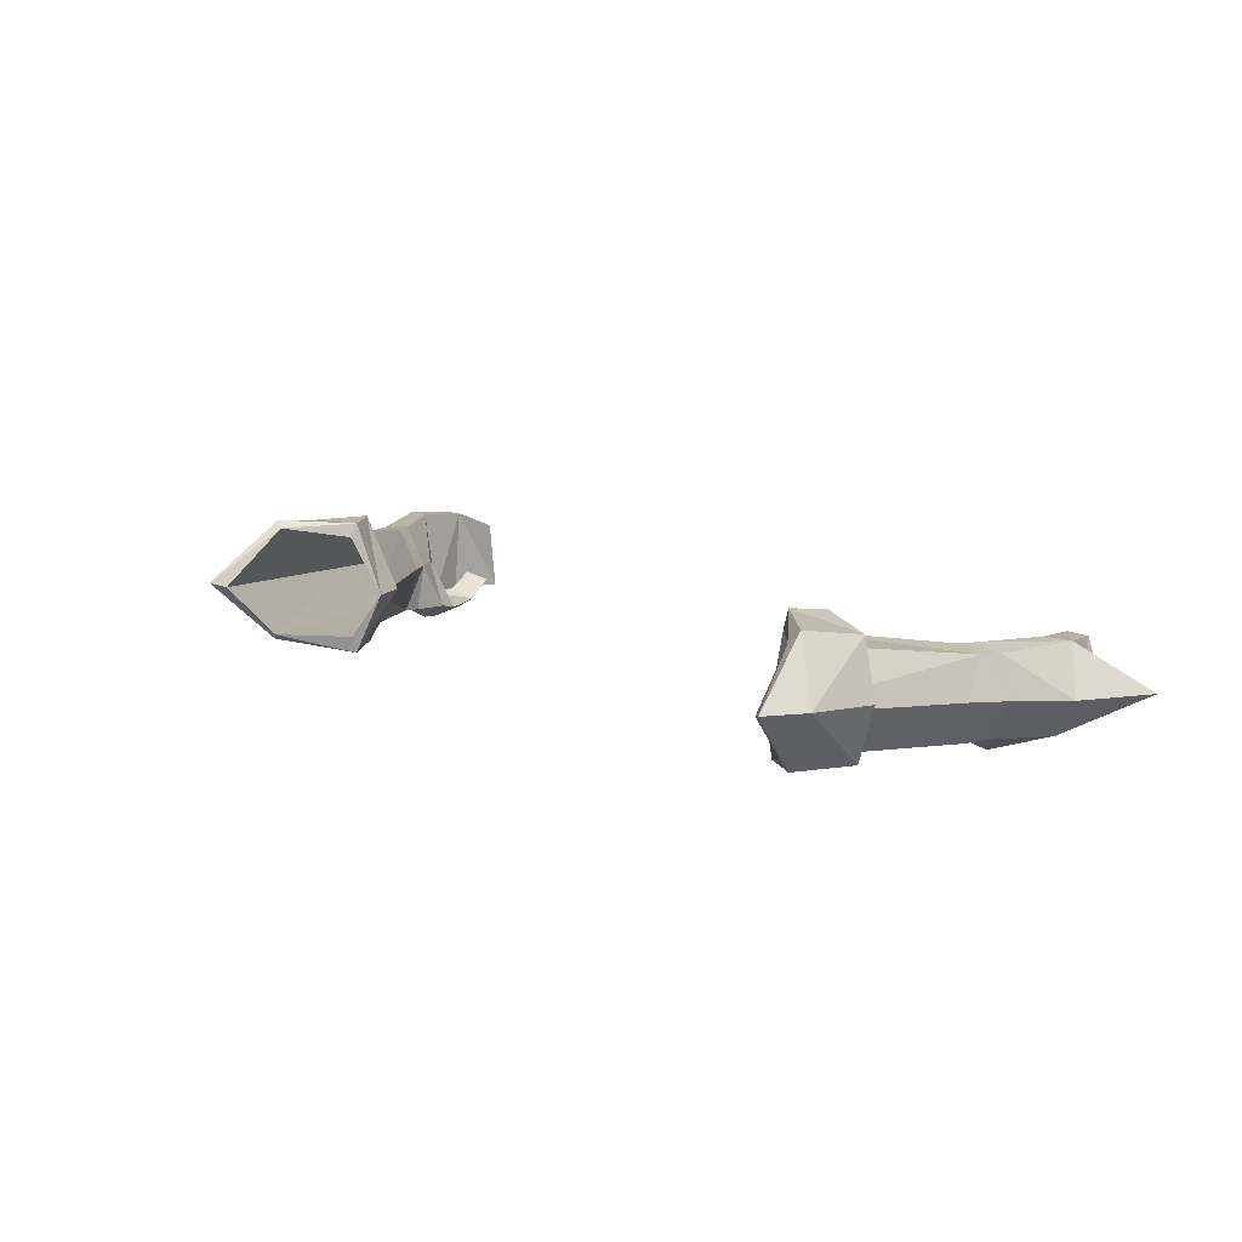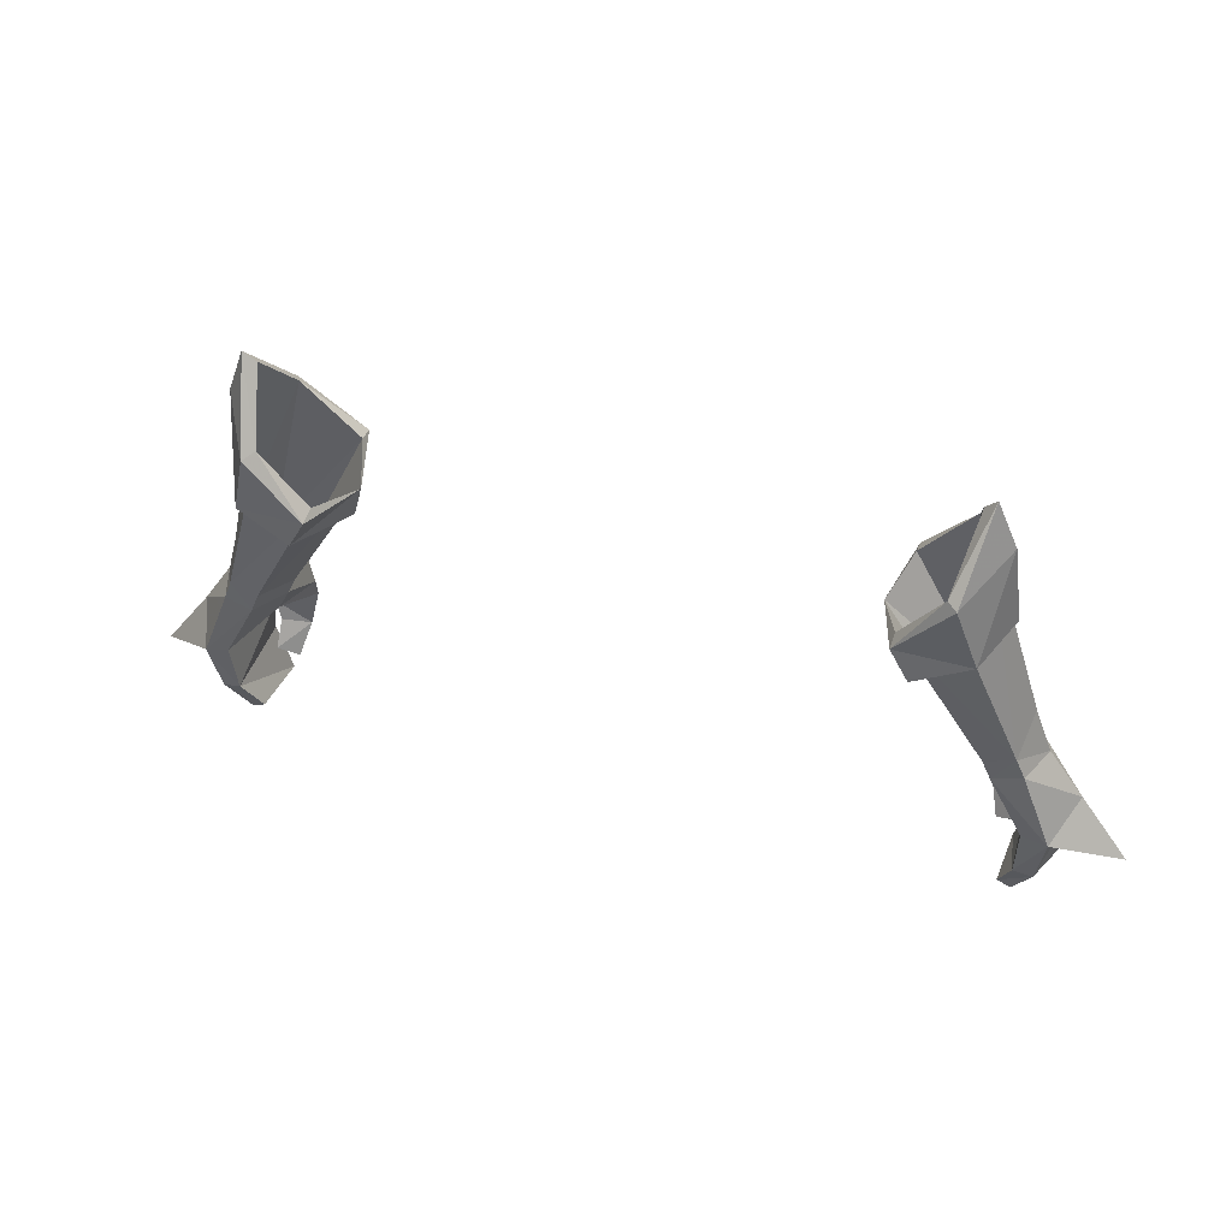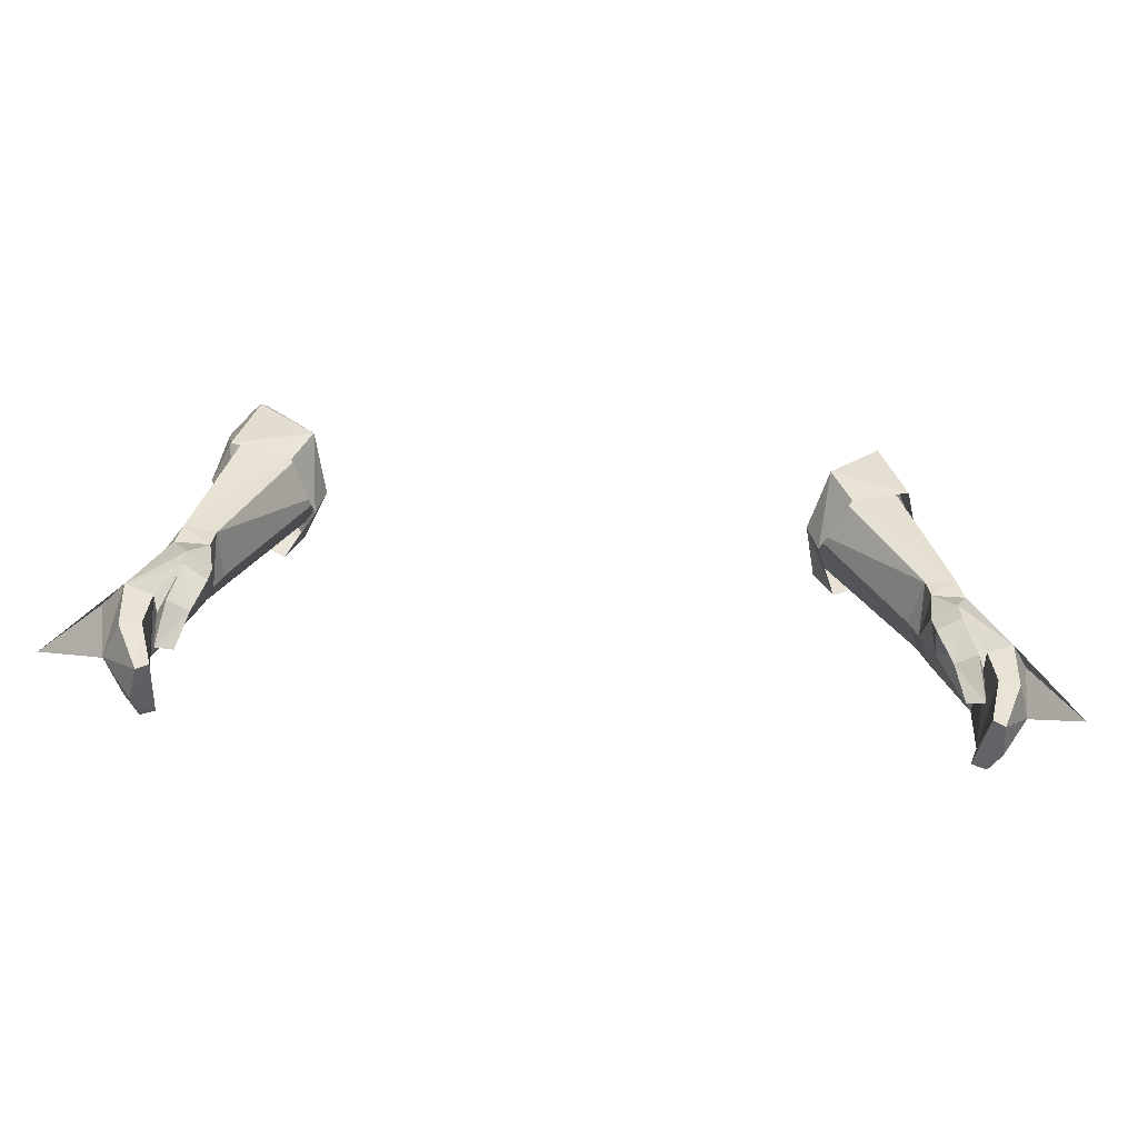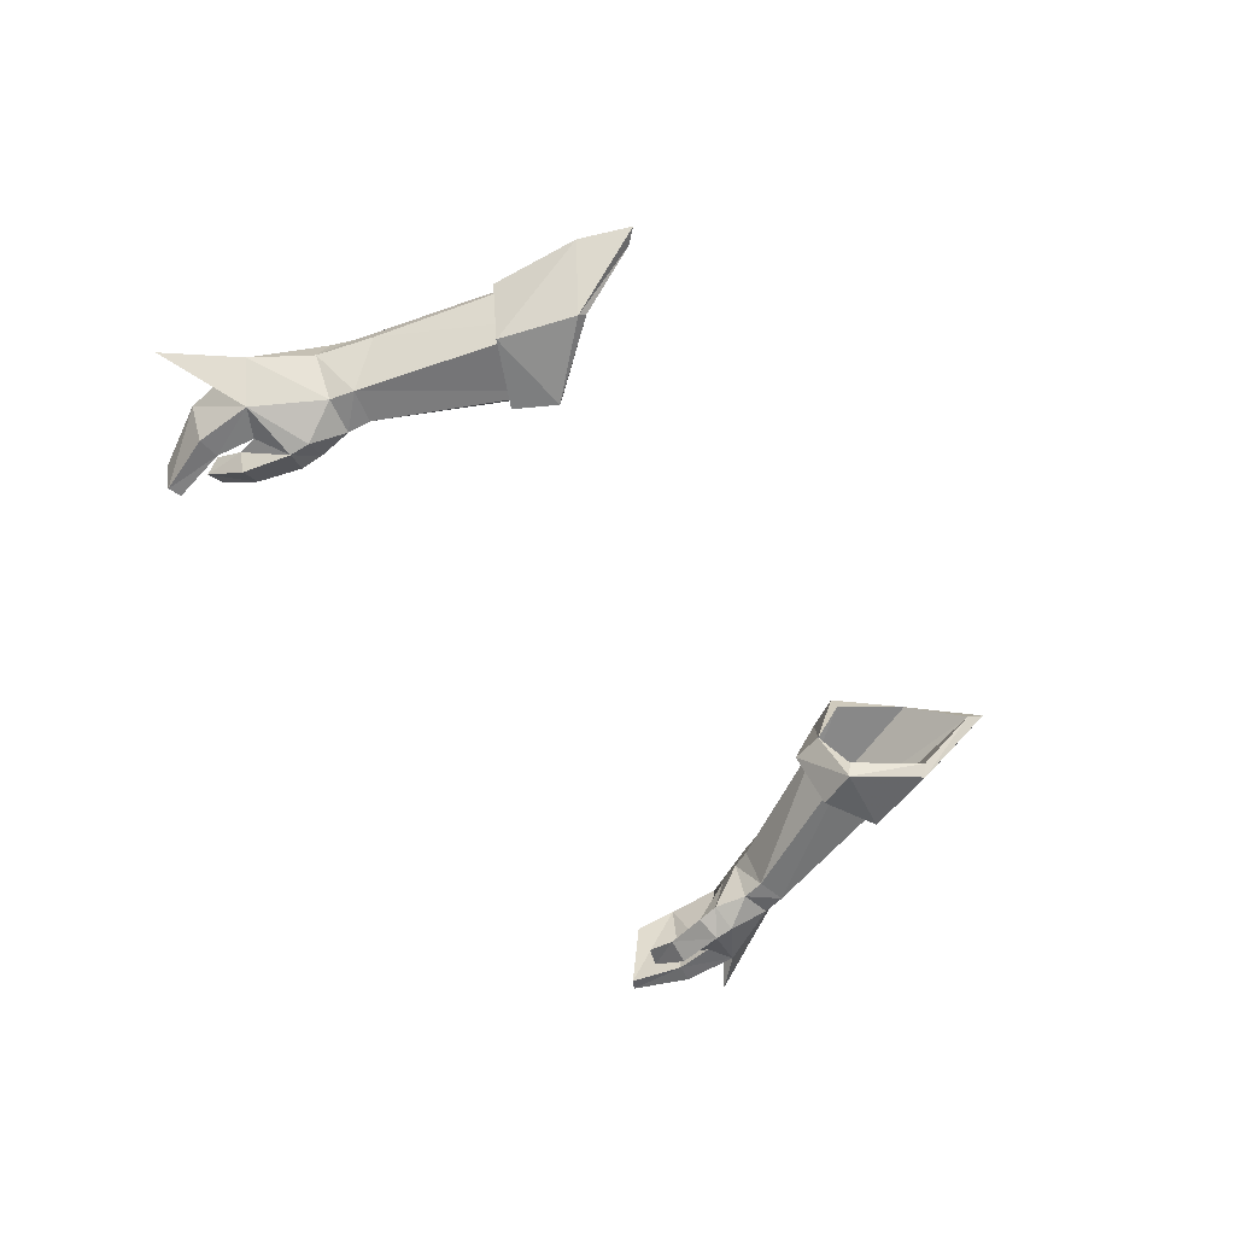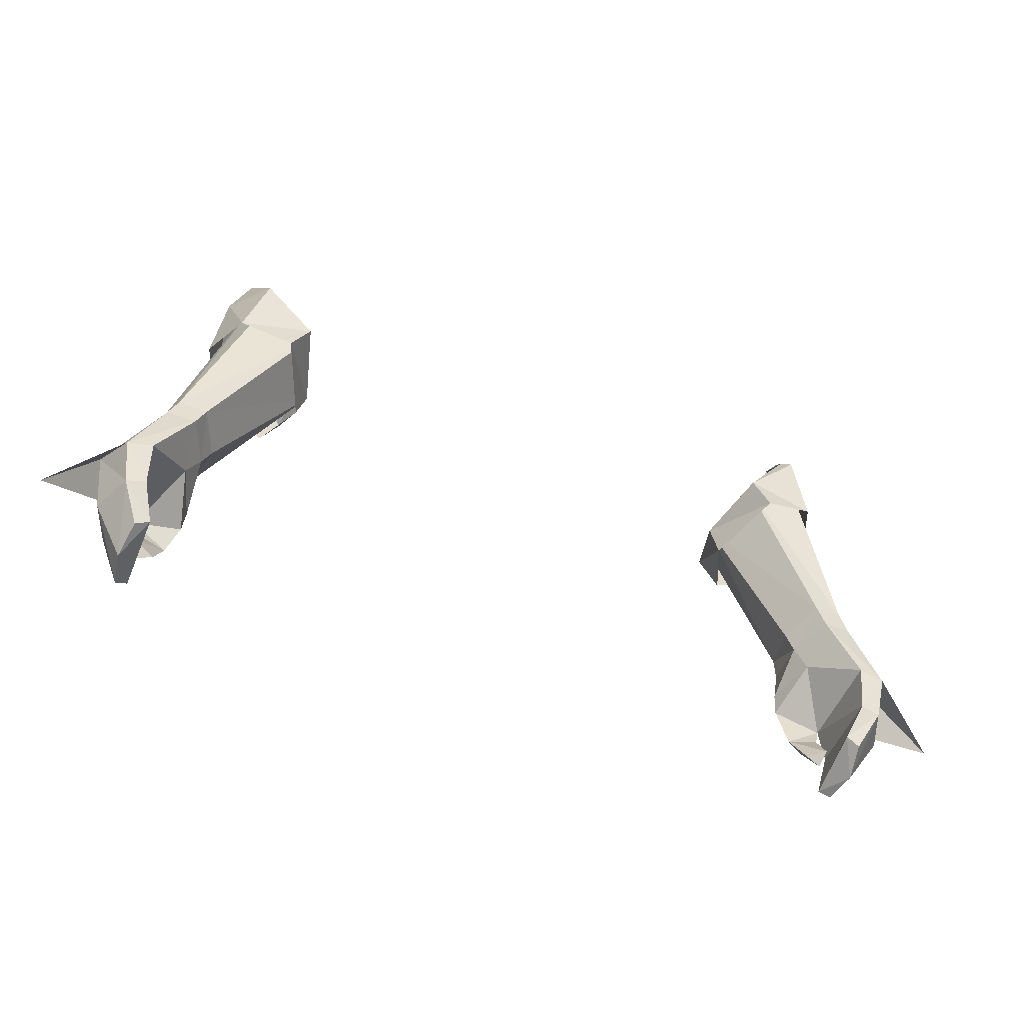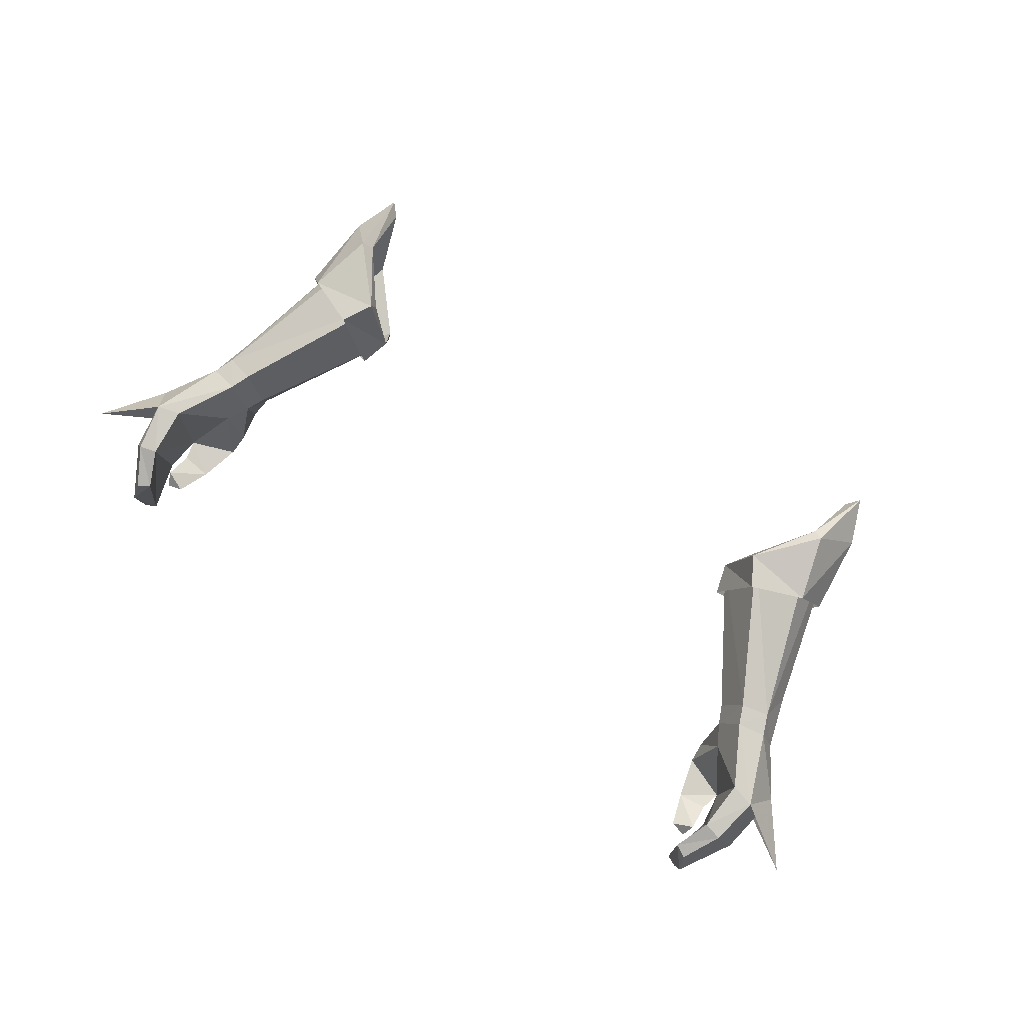
<metadata>
{"format":"obj","ext":"obj","renderer":"f3d","projection":"perspective","resolution":1024,"background":"white","views":[{"elev":15.7,"azim":39.3,"up":"+Y"},{"elev":40.0,"azim":-161.1,"up":"+Z"},{"elev":-45.1,"azim":-5.7,"up":"+Z"},{"elev":-53.2,"azim":-56.8,"up":"+Y"},{"elev":-55.4,"azim":158.6,"up":"+Z"},{"elev":76.3,"azim":-145.8,"up":"+Y"}]}
</metadata>
<code>
g priest_glove_male_39121
v 19.05 1.358 50.05
v 17.4 1.276 49.72
v 17.56 1.049 48.62
v 19.33 1.282 48.88
v 19.44 5.659 49.85
v 19.81 3.822 51.45
v 20.66 3.421 48.84
v 19.9 5.53 48.74
v 17.41 3.558 48.21
v 16.96 3.633 49.16
v 17.94 5.827 49.5
v 18.38 5.73 48.45
v 17.41 3.558 48.21
v 16.96 3.633 49.16
v 18.09 3.535 46.99
v 20.12 5.614 45.24
v 21.42 5.559 44.9
v 22.43 3.142 46.19
v 21.2 1.017 45.59
v 18.46 0.1313 47.15
v 17.27 0.9545 46.89
v 17.27 0.9545 46.89
v 18.51 -0.008878 46.16
v 19.75 0.8741 44.88
v 17.35 0.6394 45.84
v 17.35 0.6394 45.84
v 18.99 -0.04813 43.77
v 19.46 1.002 43.82
v 17.92 0.5999 43.68
v 19.75 0.8741 44.88
v 19.46 1.002 43.82
v 19.53 1.704 42.38
v 19.31 1.061 41.73
v 18.44 1.336 41.91
v 19.31 1.061 41.73
v 19.53 1.704 42.38
v 19.95 5.246 42.55
v 20.94 5.123 42.3
v 22.43 3.142 46.19
v 21.88 2.89 42.58
v 19.21 4.287 40.7
v 19.91 4.189 40.32
v 20.19 2.429 39.75
v 20.01 0.741 42.94
v 21.06 0.7725 42.76
v 19.3 0.5472 40.22
v 19.9 0.62 39.92
v 19.3 0.5472 40.22
v 20.01 0.741 42.94
v 19.91 4.189 40.32
v 20.19 2.429 39.75
v 19.9 0.62 39.92
v 17.92 0.5999 43.68
v 18.44 1.336 41.91
v 13.6 7.447 57.19
v 15.88 7.83 60.13
v 13.28 2.231 57.65
v 12.53 4.36 56.36
v 12.53 4.36 56.36
v 16.55 5.53 63.35
v 15.99 2.844 60.73
v 13.34 1.305 57.5
v 16.32 2.203 60.48
v 17.14 5.802 63.98
v 16.37 8.455 59.86
v 13.63 8.316 56.86
v 17.14 5.802 63.98
v 16.32 2.203 60.48
v 18.12 5.535 61.52
v 16.37 8.455 59.86
v 17.39 7.695 56.42
v 13.63 8.316 56.86
v 21.2 1.017 45.59
v 24.92 3.16 42.87
v 22.43 3.142 46.19
v 21.42 5.559 44.9
v 22.43 3.142 46.19
v 12.53 4.36 56.36
v 14.57 8.128 55.23
v 13 4.274 54.69
v 13.34 1.305 57.5
v 14.32 1.386 55.47
v 17.5 1.801 56.84
v 18.57 4.93 57.26
v -19.17 1.358 50.05
v -19.46 1.282 48.88
v -17.69 1.049 48.62
v -17.53 1.276 49.72
v -19.57 5.659 49.85
v -20.03 5.53 48.74
v -20.79 3.421 48.84
v -19.94 3.822 51.45
v -17.54 3.558 48.21
v -17.09 3.633 49.16
v -18.06 5.826 49.5
v -17.09 3.633 49.16
v -17.54 3.558 48.21
v -18.51 5.73 48.45
v -18.22 3.535 46.99
v -20.25 5.614 45.24
v -21.55 5.558 44.9
v -22.56 3.142 46.19
v -21.33 1.017 45.59
v -18.59 0.1313 47.15
v -17.4 0.9545 46.89
v -17.4 0.9545 46.89
v -19.88 0.8741 44.88
v -18.64 -0.008911 46.16
v -17.48 0.6394 45.84
v -17.48 0.6394 45.84
v -19.59 1.002 43.82
v -19.12 -0.04817 43.77
v -18.05 0.5999 43.68
v -19.59 1.002 43.82
v -19.88 0.8741 44.88
v -19.66 1.704 42.38
v -18.57 1.336 41.91
v -19.44 1.061 41.73
v -19.66 1.704 42.38
v -19.44 1.061 41.73
v -20.08 5.246 42.55
v -21.07 5.122 42.3
v -22 2.89 42.58
v -22.56 3.142 46.19
v -19.34 4.287 40.7
v -20.04 4.189 40.32
v -20.32 2.429 39.75
v -21.19 0.7724 42.76
v -20.14 0.7409 42.94
v -20.03 0.62 39.92
v -19.42 0.5472 40.22
v -20.14 0.7409 42.94
v -19.42 0.5472 40.22
v -20.32 2.429 39.75
v -20.04 4.189 40.32
v -20.03 0.62 39.92
v -18.57 1.336 41.91
v -18.05 0.5999 43.68
v -13.83 7.45 57.27
v -15.99 8.137 60.13
v -12.66 4.36 56.36
v -13.5 2.234 57.74
v -12.66 4.36 56.36
v -16.68 5.53 63.35
v -16.13 2.537 60.72
v -16.45 2.203 60.48
v -13.47 1.305 57.5
v -16.5 8.455 59.86
v -17.27 5.802 63.98
v -13.77 8.134 56.86
v -17.27 5.802 63.98
v -18.25 5.535 61.52
v -16.45 2.203 60.48
v -16.5 8.455 59.86
v -13.77 8.134 56.86
v -17.52 7.695 56.42
v -21.33 1.017 45.59
v -22.56 3.142 46.19
v -25.04 3.159 42.87
v -21.55 5.558 44.9
v -22.56 3.142 46.19
v -12.66 4.36 56.36
v -13.13 4.273 54.69
v -14.7 8.128 55.23
v -13.47 1.305 57.5
v -14.45 1.386 55.47
v -17.63 1.8 56.84
v -18.7 4.93 57.26
f 1 2 3
f 3 4 1
f 5 6 7
f 7 8 5
f 9 3 2
f 2 10 9
f 1 4 7
f 7 6 1
f 11 12 13
f 13 14 11
f 5 8 12
f 12 11 5
f 15 12 16
f 16 12 17
f 18 7 4
f 19 18 4
f 4 3 20
f 3 21 20
f 3 9 21
f 22 13 15
f 19 23 24
f 15 25 22
f 21 26 23
f 23 20 21
f 23 27 28
f 28 24 23
f 29 25 30
f 30 31 29
f 32 33 34
f 28 27 35
f 35 36 28
f 32 34 29
f 29 31 32
f 37 16 17
f 17 38 37
f 38 17 39
f 39 40 38
f 41 37 38
f 38 42 41
f 38 40 43
f 43 42 38
f 16 30 15
f 19 24 44
f 44 45 19
f 44 46 47
f 47 45 44
f 47 43 40
f 40 45 47
f 37 41 48
f 48 49 37
f 40 39 19
f 19 45 40
f 30 16 37
f 37 49 30
f 15 30 25
f 41 50 51
f 51 48 41
f 12 15 13
f 51 52 48
f 35 27 53
f 53 54 35
f 23 26 53
f 53 27 23
f 55 56 5
f 2 57 58
f 59 55 11
f 5 56 60
f 60 6 5
f 1 61 57
f 57 2 1
f 7 18 8
f 61 57 62
f 62 63 61
f 56 60 64
f 64 65 56
f 60 61 63
f 63 64 60
f 56 65 66
f 66 55 56
f 67 68 69
f 70 71 72
f 59 55 66
f 62 57 58
f 6 60 61
f 61 1 6
f 73 74 75
f 76 77 74
f 17 12 8
f 8 18 17
f 55 5 11
f 59 11 14
f 19 4 20
f 19 20 23
f 78 72 79
f 79 80 78
f 81 78 80
f 80 82 81
f 79 72 71
f 83 84 69
f 81 82 83
f 83 68 81
f 69 84 71
f 70 67 69
f 70 69 71
f 2 58 10
f 69 68 83
f 85 86 87
f 87 88 85
f 89 90 91
f 91 92 89
f 93 94 88
f 88 87 93
f 85 92 91
f 91 86 85
f 95 96 97
f 97 98 95
f 89 95 98
f 98 90 89
f 99 100 98
f 100 101 98
f 102 86 91
f 103 86 102
f 86 104 87
f 87 104 105
f 87 105 93
f 106 99 97
f 103 107 108
f 99 106 109
f 105 104 108
f 108 110 105
f 108 107 111
f 111 112 108
f 113 114 115
f 115 109 113
f 116 117 118
f 111 119 120
f 120 112 111
f 116 114 113
f 113 117 116
f 121 122 101
f 101 100 121
f 122 123 124
f 124 101 122
f 125 126 122
f 122 121 125
f 122 126 127
f 127 123 122
f 100 99 115
f 103 128 129
f 129 107 103
f 129 128 130
f 130 131 129
f 130 128 123
f 123 127 130
f 121 132 133
f 133 125 121
f 123 128 103
f 103 124 123
f 115 132 121
f 121 100 115
f 99 109 115
f 125 133 134
f 134 135 125
f 98 97 99
f 134 133 136
f 120 137 138
f 138 112 120
f 108 112 138
f 138 110 108
f 139 89 140
f 88 141 142
f 143 95 139
f 89 92 144
f 144 140 89
f 85 88 142
f 142 145 85
f 91 90 102
f 145 146 147
f 147 142 145
f 140 148 149
f 149 144 140
f 144 149 146
f 146 145 144
f 140 139 150
f 150 148 140
f 151 152 153
f 154 155 156
f 143 150 139
f 147 141 142
f 92 85 145
f 145 144 92
f 157 158 159
f 160 159 161
f 101 102 90
f 90 98 101
f 139 95 89
f 143 96 95
f 103 104 86
f 103 108 104
f 162 163 164
f 164 155 162
f 165 166 163
f 163 162 165
f 164 156 155
f 167 152 168
f 165 153 167
f 167 166 165
f 152 156 168
f 154 152 151
f 154 156 152
f 88 94 141
f 152 167 153

</code>
